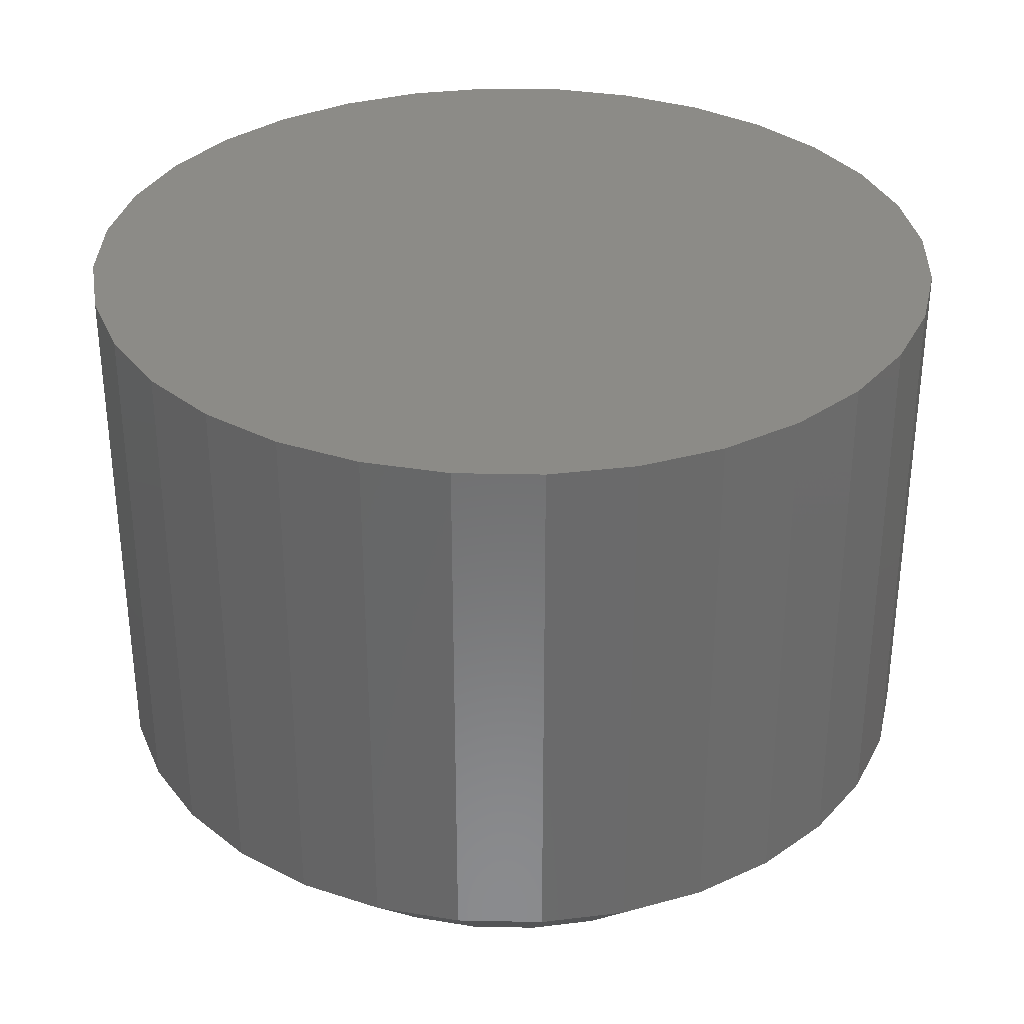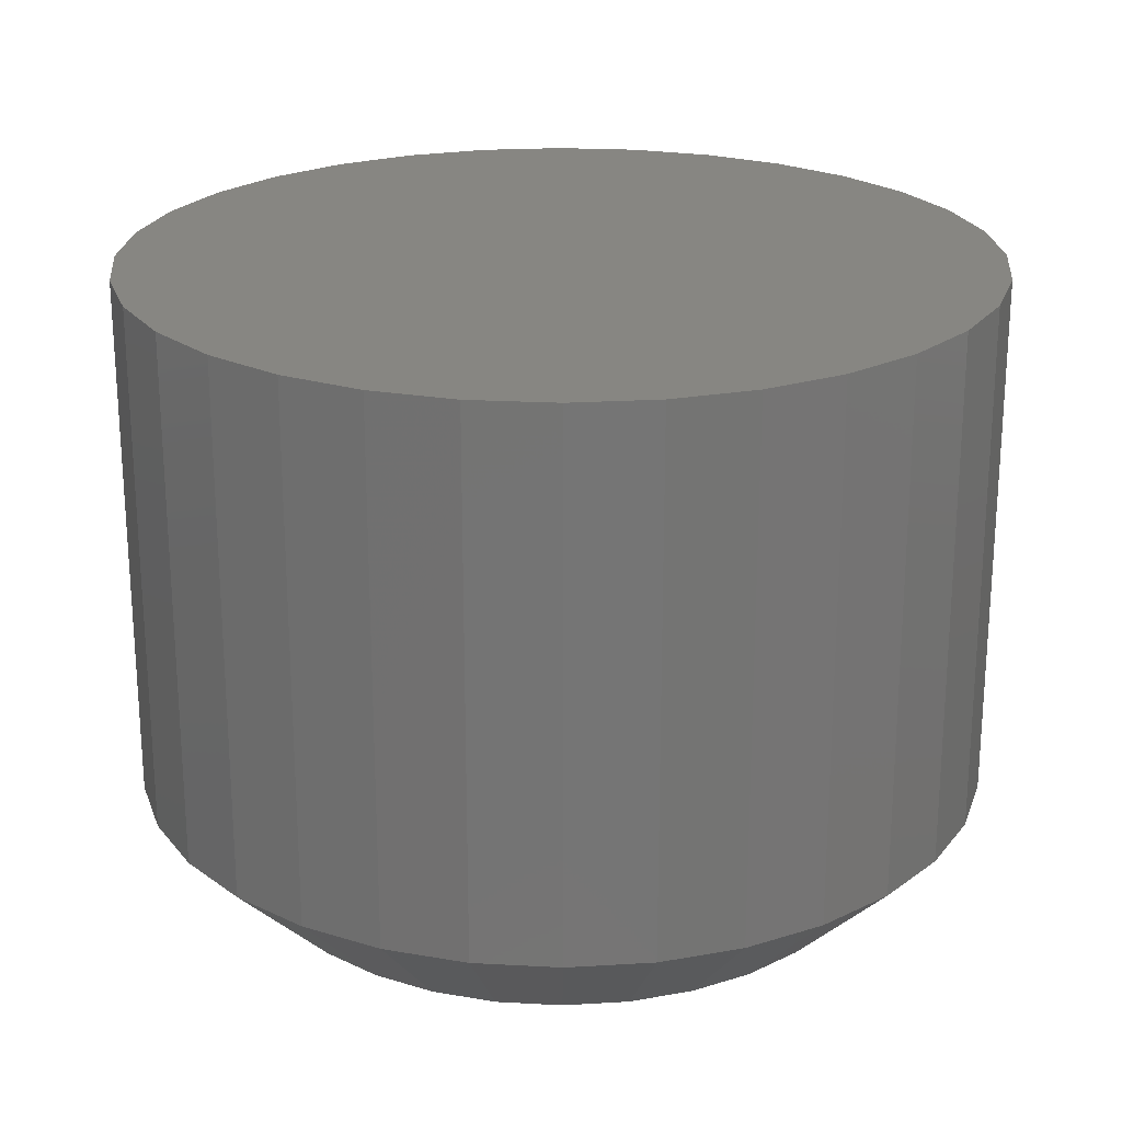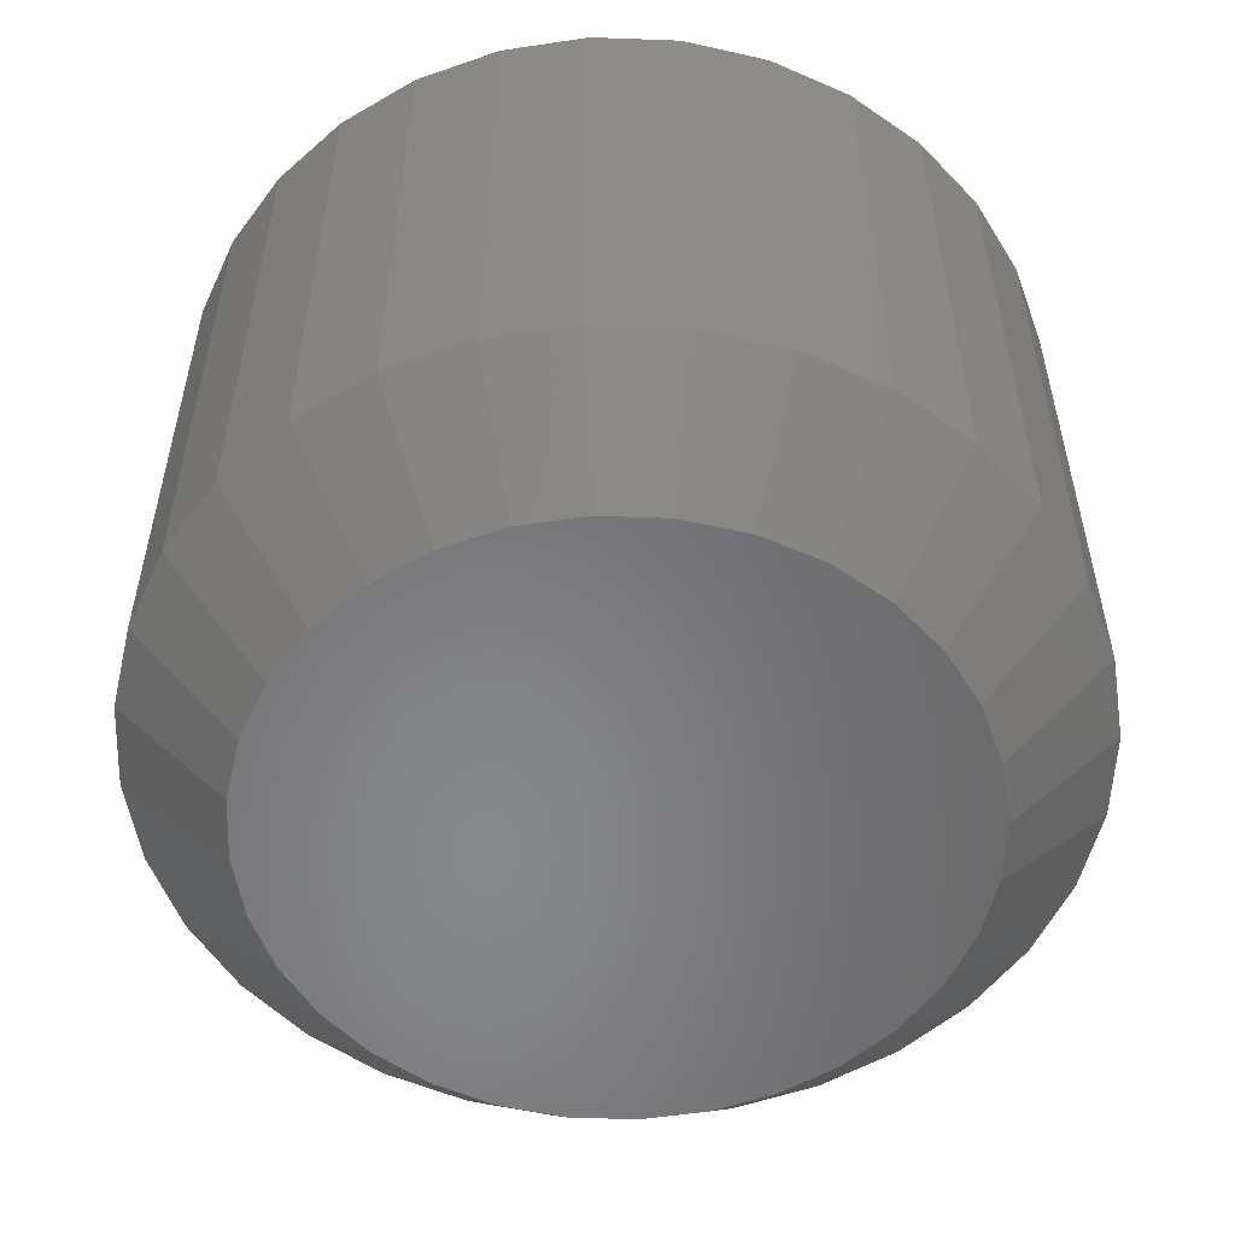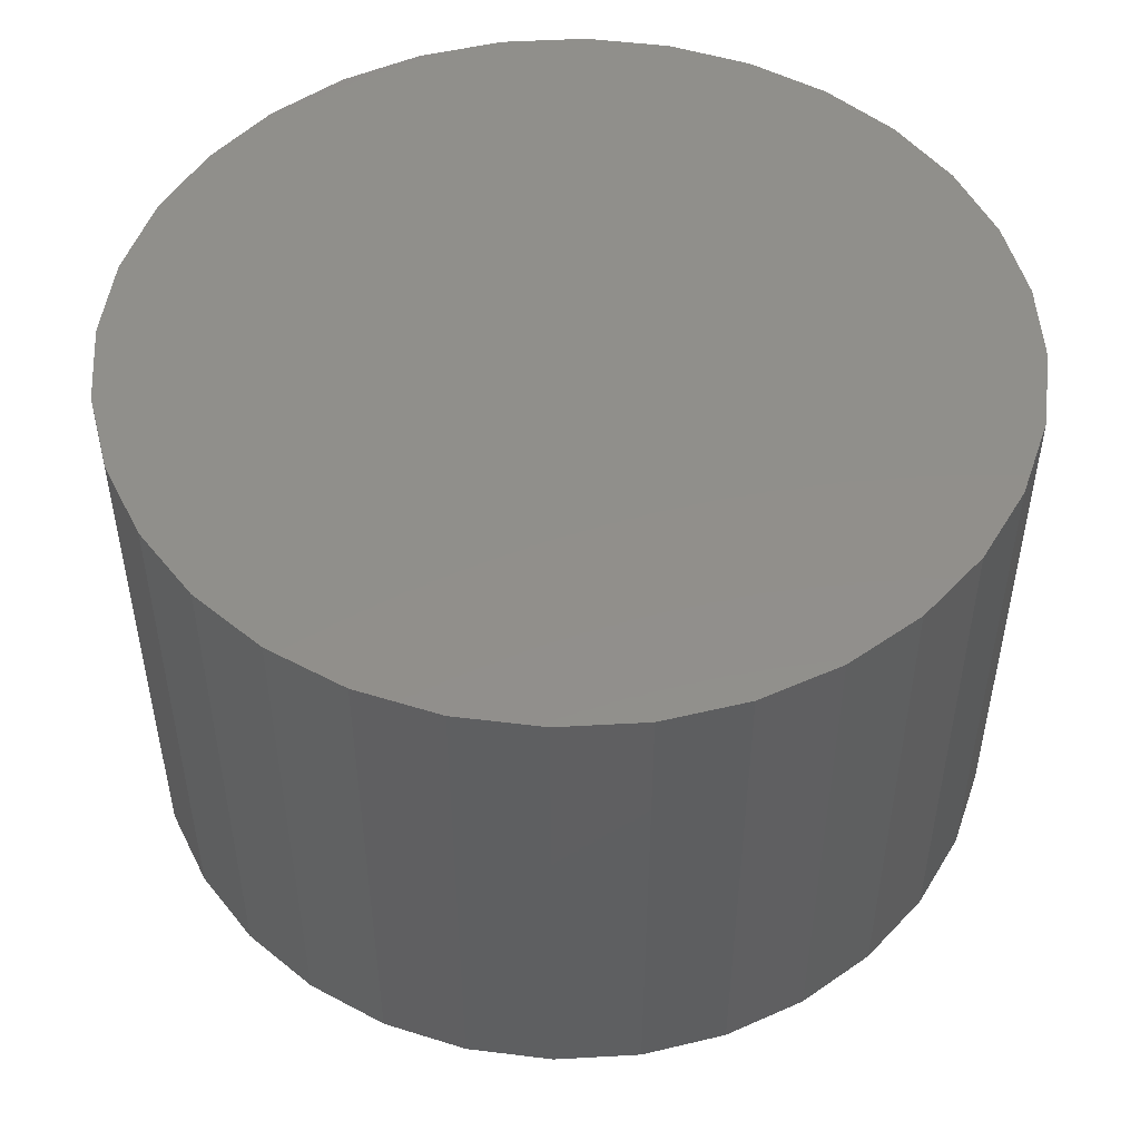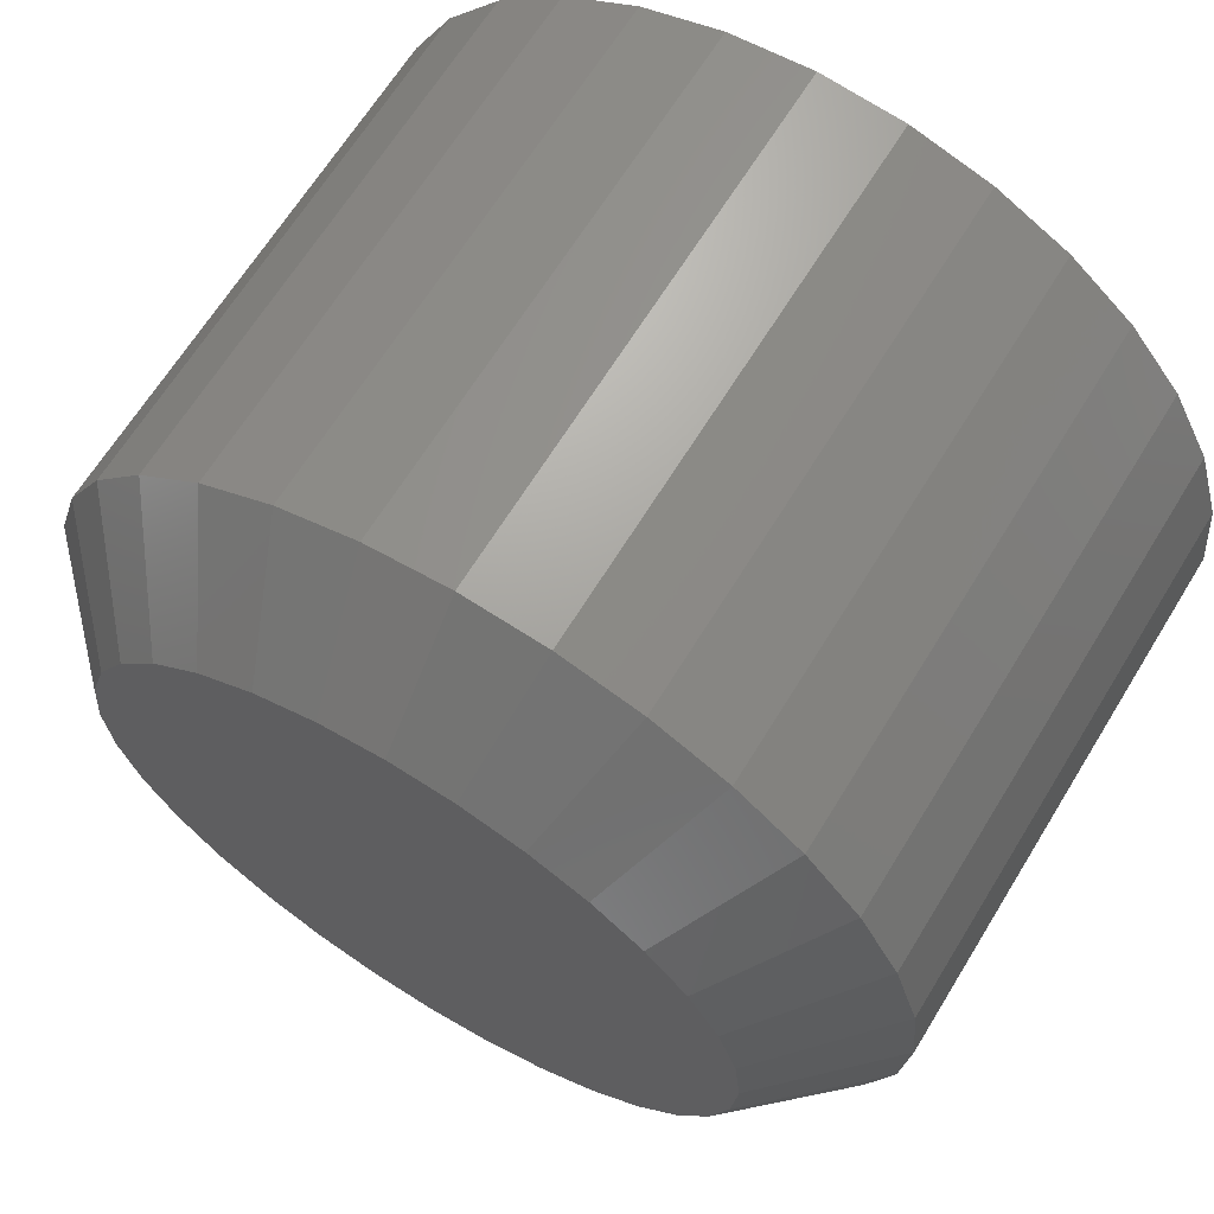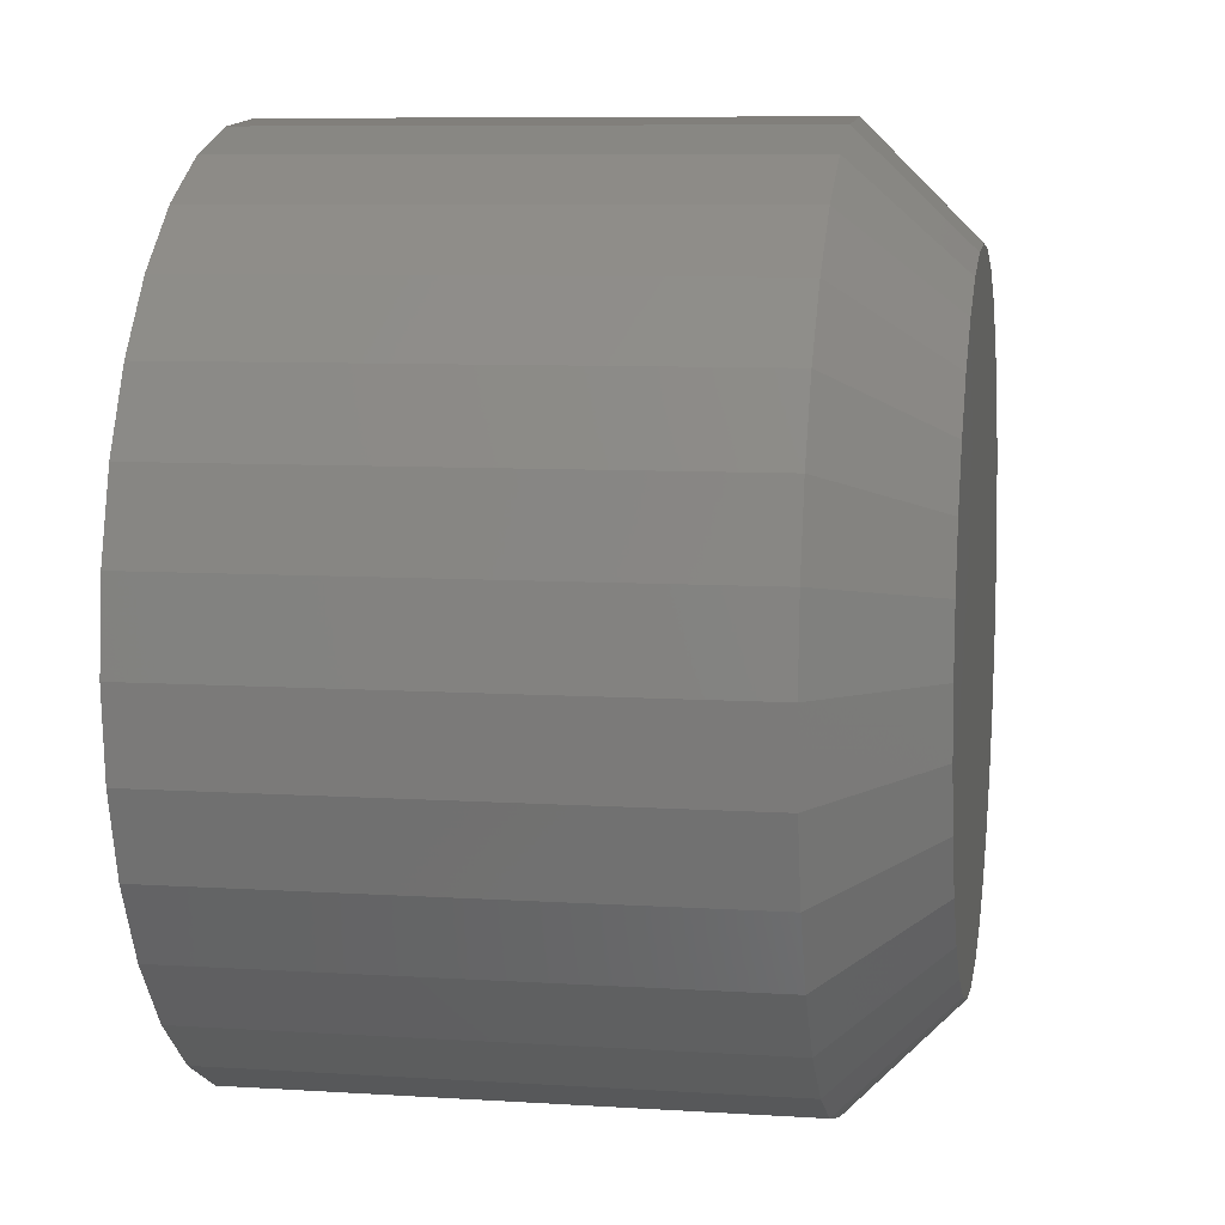
<metadata>
{"format":"stl","ext":"stl","renderer":"f3d","projection":"perspective","resolution":1024,"background":"white","views":[{"elev":33.1,"azim":41.0,"up":"+Y"},{"elev":22.7,"azim":101.0,"up":"+Y"},{"elev":-54.5,"azim":-176.6,"up":"+Y"},{"elev":50.2,"azim":-76.6,"up":"+Y"},{"elev":65.7,"azim":31.5,"up":"+Z"},{"elev":8.2,"azim":-80.0,"up":"+Z"}]}
</metadata>
<code>
# stl→obj: 96 verts, 188 faces
v 0.4658 -0.04688 -0.3564
v 0.4612 -0.04688 -0.3569
v 0.4567 -0.04688 -0.3582
v 0.4704 -0.04688 -0.3569
v 0.4749 -0.04688 -0.3582
v 0.4526 -0.04688 -0.3604
v 0.479 -0.04688 -0.3604
v 0.449 -0.04688 -0.3634
v 0.4826 -0.04688 -0.3634
v 0.446 -0.04688 -0.367
v 0.4856 -0.04688 -0.367
v 0.4438 -0.04688 -0.3711
v 0.4877 -0.04688 -0.3711
v 0.4425 -0.04688 -0.3755
v 0.4891 -0.04688 -0.3755
v 0.4891 -0.04688 -0.3848
v 0.4438 -0.04688 -0.3893
v 0.4877 -0.04688 -0.3893
v 0.446 -0.04688 -0.3934
v 0.4856 -0.04688 -0.3934
v 0.449 -0.04688 -0.397
v 0.4826 -0.04688 -0.397
v 0.4526 -0.04688 -0.3999
v 0.479 -0.04688 -0.3999
v 0.4567 -0.04688 -0.4021
v 0.4749 -0.04688 -0.4021
v 0.4612 -0.04688 -0.4035
v 0.4658 -0.04688 -0.4039
v 0.4704 -0.04688 -0.4035
v 0.4896 -0.04688 -0.3802
v 0.442 -0.04688 -0.3802
v 0.4425 -0.04688 -0.3848
v 0.4974 1.666e-16 -0.3802
v 0.4974 -0.03906 -0.3802
v 0.4968 1.658e-16 -0.3863
v 0.4968 -0.03906 -0.3863
v 0.495 1.65e-16 -0.3923
v 0.495 -0.03906 -0.3923
v 0.492 1.64e-16 -0.3977
v 0.492 -0.03906 -0.3977
v 0.4881 1.631e-16 -0.4025
v 0.4881 -0.03906 -0.4025
v 0.4833 1.621e-16 -0.4064
v 0.4833 -0.03906 -0.4064
v 0.4779 1.612e-16 -0.4094
v 0.4779 -0.03906 -0.4094
v 0.472 1.603e-16 -0.4112
v 0.472 -0.03906 -0.4112
v 0.4658 1.596e-16 -0.4118
v 0.4658 -0.03906 -0.4118
v 0.4596 1.589e-16 -0.4112
v 0.4596 -0.03906 -0.4112
v 0.4537 1.585e-16 -0.4094
v 0.4537 -0.03906 -0.4094
v 0.4482 1.582e-16 -0.4064
v 0.4482 -0.03906 -0.4064
v 0.4435 1.581e-16 -0.4025
v 0.4435 -0.03906 -0.4025
v 0.4395 1.582e-16 -0.3977
v 0.4395 -0.03906 -0.3977
v 0.4366 1.585e-16 -0.3923
v 0.4366 -0.03906 -0.3923
v 0.4348 1.589e-16 -0.3863
v 0.4348 -0.03906 -0.3863
v 0.4342 1.596e-16 -0.3802
v 0.4342 -0.03906 -0.3802
v 0.4348 1.603e-16 -0.374
v 0.4348 -0.03906 -0.374
v 0.4366 1.612e-16 -0.3681
v 0.4366 -0.03906 -0.3681
v 0.4395 1.621e-16 -0.3626
v 0.4395 -0.03906 -0.3626
v 0.4435 1.631e-16 -0.3579
v 0.4435 -0.03906 -0.3579
v 0.4482 1.64e-16 -0.3539
v 0.4482 -0.03906 -0.3539
v 0.4537 1.65e-16 -0.351
v 0.4537 -0.03906 -0.351
v 0.4596 1.658e-16 -0.3492
v 0.4596 -0.03906 -0.3492
v 0.4658 1.666e-16 -0.3486
v 0.4658 -0.03906 -0.3486
v 0.472 1.672e-16 -0.3492
v 0.472 -0.03906 -0.3492
v 0.4779 1.676e-16 -0.351
v 0.4779 -0.03906 -0.351
v 0.4833 1.679e-16 -0.3539
v 0.4833 -0.03906 -0.3539
v 0.4881 1.68e-16 -0.3579
v 0.4881 -0.03906 -0.3579
v 0.492 1.679e-16 -0.3626
v 0.492 -0.03906 -0.3626
v 0.495 1.676e-16 -0.3681
v 0.495 -0.03906 -0.3681
v 0.4968 1.672e-16 -0.374
v 0.4968 -0.03906 -0.374
f 1 2 3
f 4 1 3
f 4 3 5
f 5 3 6
f 5 6 7
f 7 6 8
f 7 8 9
f 9 8 10
f 9 10 11
f 11 10 12
f 11 12 13
f 13 12 14
f 13 14 15
f 16 17 18
f 18 17 19
f 18 19 20
f 20 19 21
f 20 21 22
f 22 21 23
f 22 23 24
f 24 23 25
f 24 25 26
f 26 25 27
f 26 27 28
f 26 28 29
f 15 14 30
f 30 14 31
f 30 31 16
f 16 31 32
f 16 32 17
f 33 34 35
f 35 34 36
f 35 36 37
f 37 36 38
f 37 38 39
f 39 38 40
f 39 40 41
f 41 40 42
f 41 42 43
f 43 42 44
f 43 44 45
f 45 44 46
f 45 46 47
f 47 46 48
f 47 48 49
f 49 48 50
f 49 50 51
f 51 50 52
f 51 52 53
f 53 52 54
f 53 54 55
f 55 54 56
f 55 56 57
f 57 56 58
f 57 58 59
f 59 58 60
f 59 60 61
f 61 60 62
f 61 62 63
f 63 62 64
f 63 64 65
f 65 64 66
f 65 66 67
f 67 66 68
f 67 68 69
f 69 68 70
f 69 70 71
f 71 70 72
f 71 72 73
f 73 72 74
f 73 74 75
f 75 74 76
f 75 76 77
f 77 76 78
f 77 78 79
f 79 78 80
f 79 80 81
f 81 80 82
f 81 82 83
f 83 82 84
f 83 84 85
f 85 84 86
f 85 86 87
f 87 86 88
f 87 88 89
f 89 88 90
f 89 90 91
f 91 90 92
f 91 92 93
f 93 92 94
f 93 94 95
f 95 94 96
f 95 96 33
f 33 96 34
f 30 16 34
f 16 36 34
f 66 64 31
f 64 32 31
f 64 62 17
f 32 64 17
f 60 58 19
f 19 62 60
f 17 62 19
f 56 54 25
f 23 56 25
f 23 21 56
f 52 50 27
f 27 54 52
f 25 54 27
f 48 46 26
f 29 48 26
f 29 28 48
f 44 42 24
f 24 46 44
f 26 46 24
f 40 38 18
f 20 40 18
f 20 22 40
f 16 38 36
f 18 38 16
f 21 19 58
f 58 56 21
f 28 27 50
f 50 48 28
f 22 24 42
f 42 40 22
f 31 14 66
f 14 68 66
f 34 96 30
f 96 15 30
f 96 94 13
f 15 96 13
f 92 90 11
f 11 94 92
f 13 94 11
f 88 86 5
f 7 88 5
f 7 9 88
f 84 82 4
f 4 86 84
f 5 86 4
f 80 78 3
f 2 80 3
f 2 1 80
f 76 74 6
f 6 78 76
f 3 78 6
f 72 70 12
f 10 72 12
f 10 8 72
f 14 70 68
f 12 70 14
f 9 11 90
f 90 88 9
f 1 4 82
f 82 80 1
f 8 6 74
f 74 72 8
f 77 79 81
f 77 81 83
f 85 77 83
f 75 77 85
f 87 75 85
f 73 75 87
f 89 73 87
f 71 73 89
f 91 71 89
f 69 71 91
f 93 69 91
f 67 69 93
f 95 67 93
f 37 61 35
f 59 61 37
f 39 59 37
f 57 59 39
f 41 57 39
f 55 57 41
f 43 55 41
f 53 55 43
f 45 53 43
f 51 53 45
f 49 51 45
f 47 49 45
f 61 63 35
f 35 63 65
f 35 65 33
f 33 65 67
f 33 67 95

</code>
